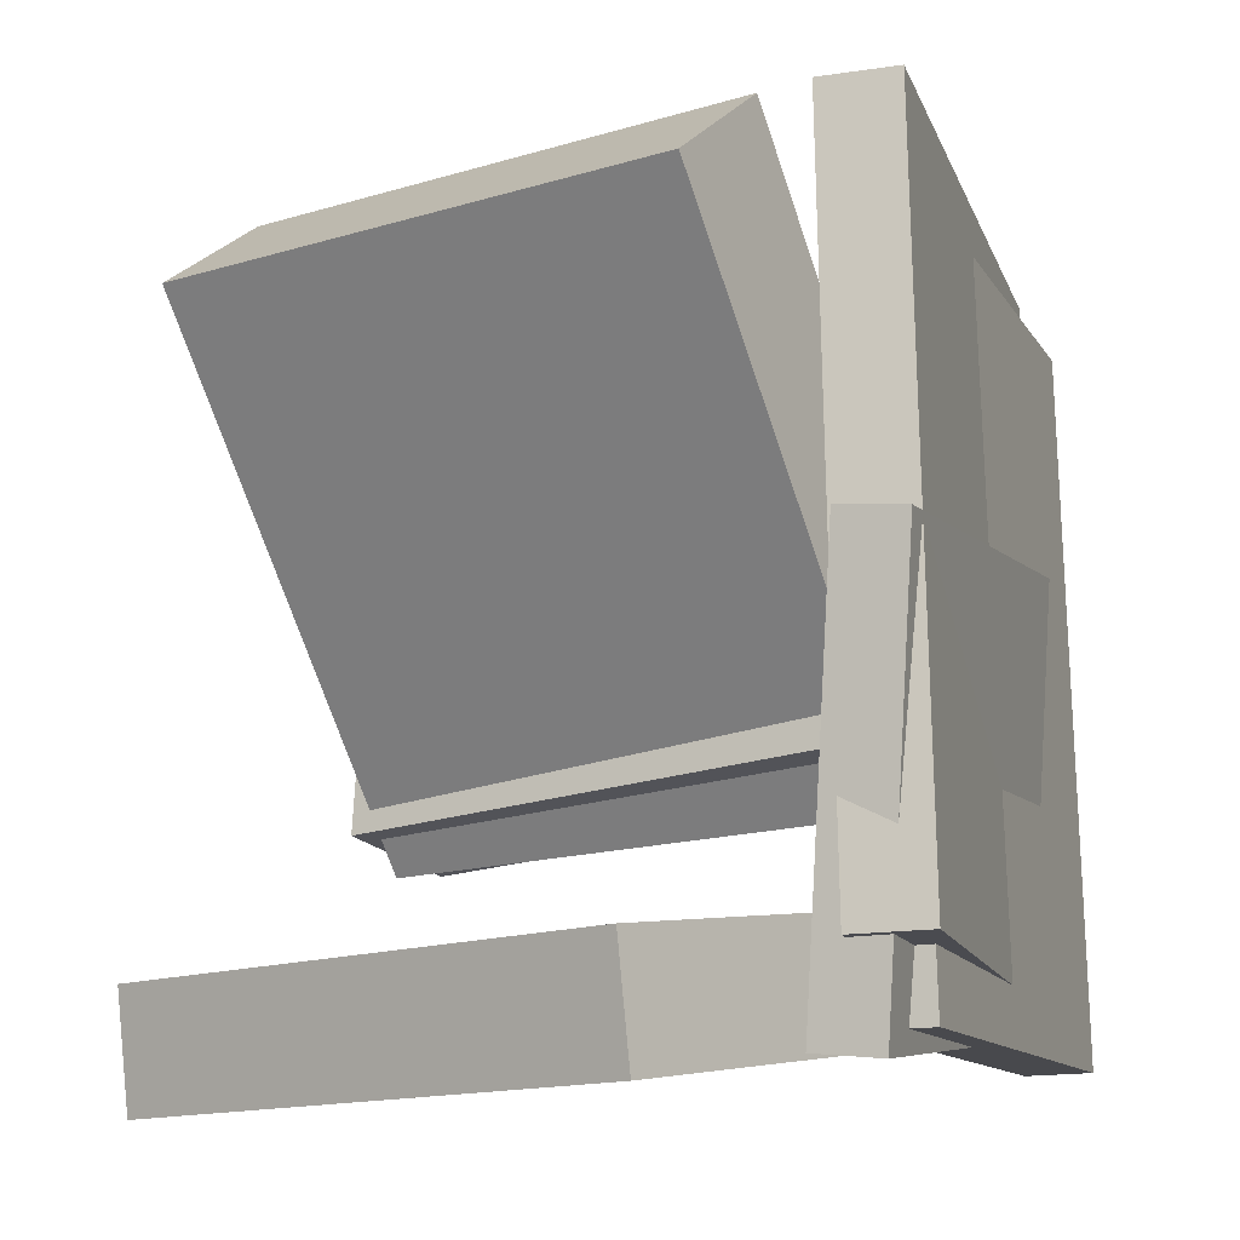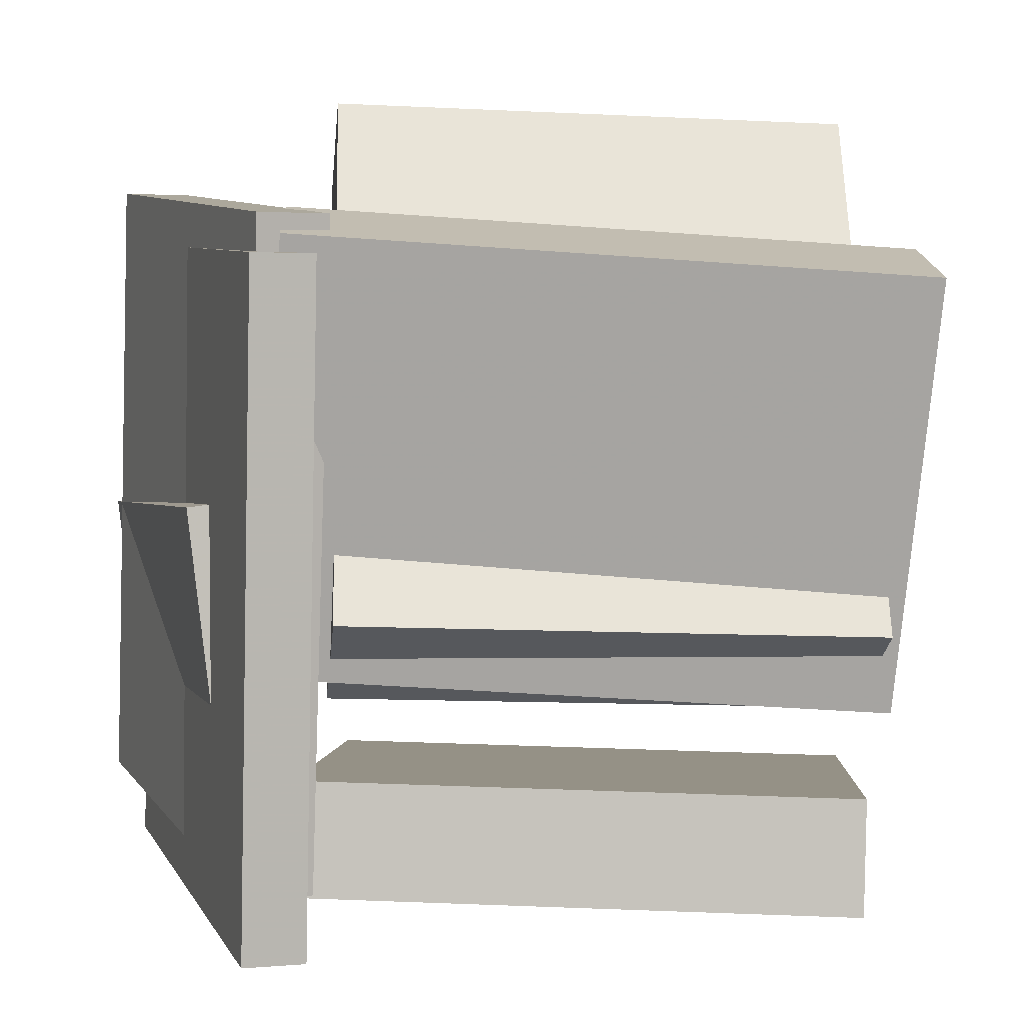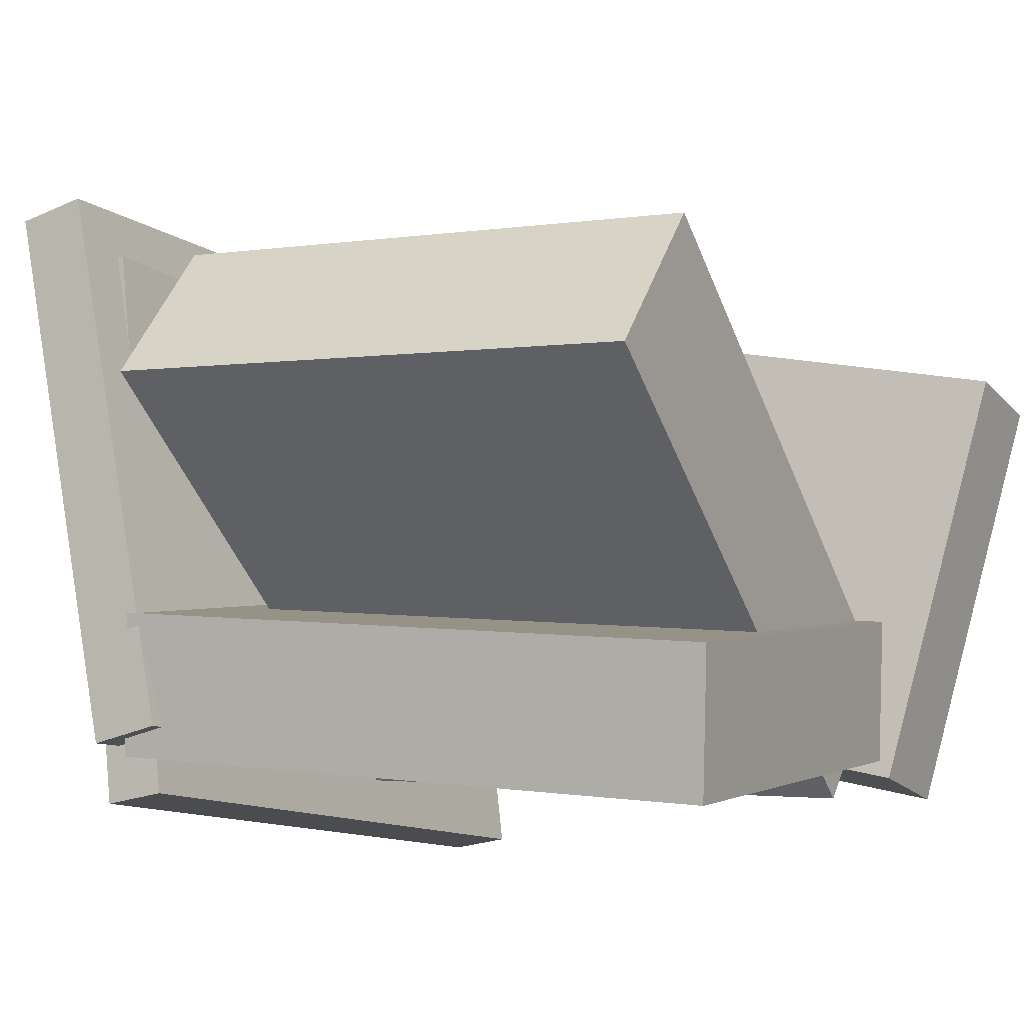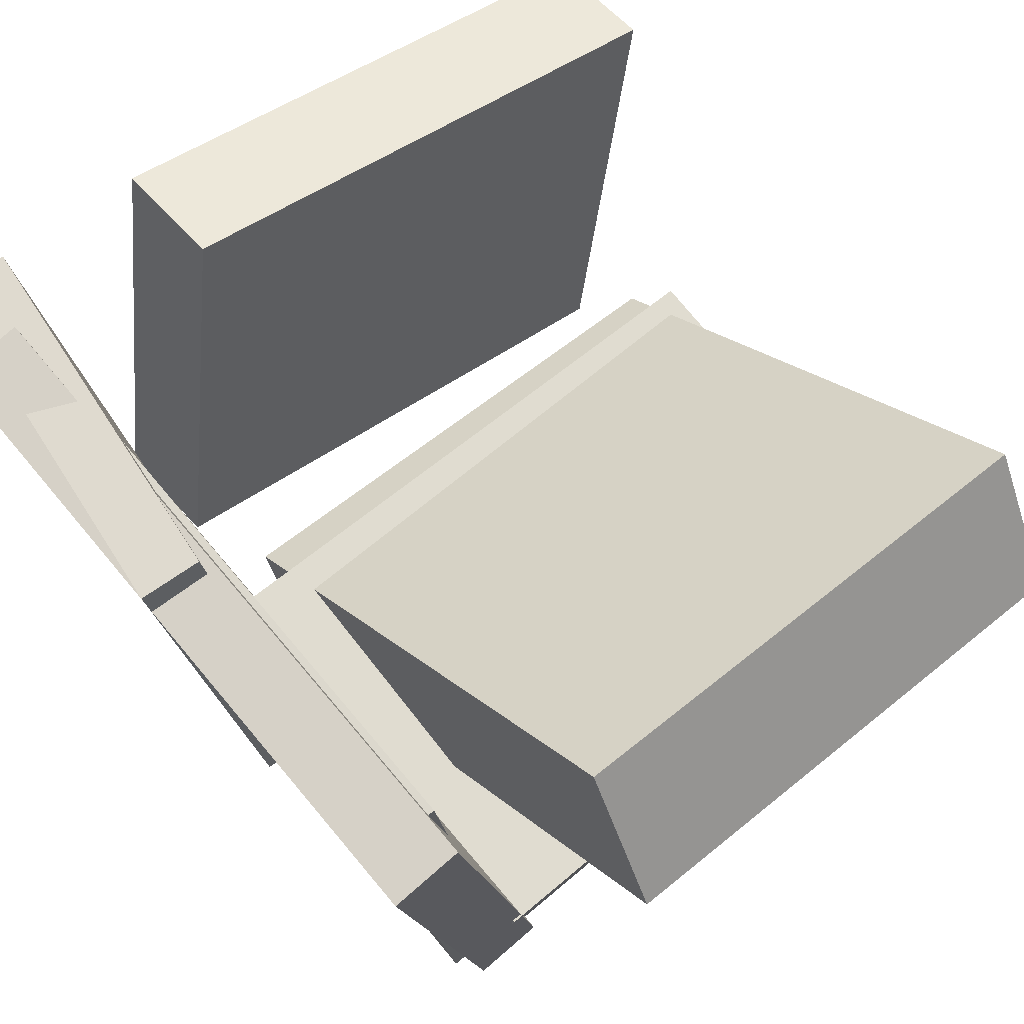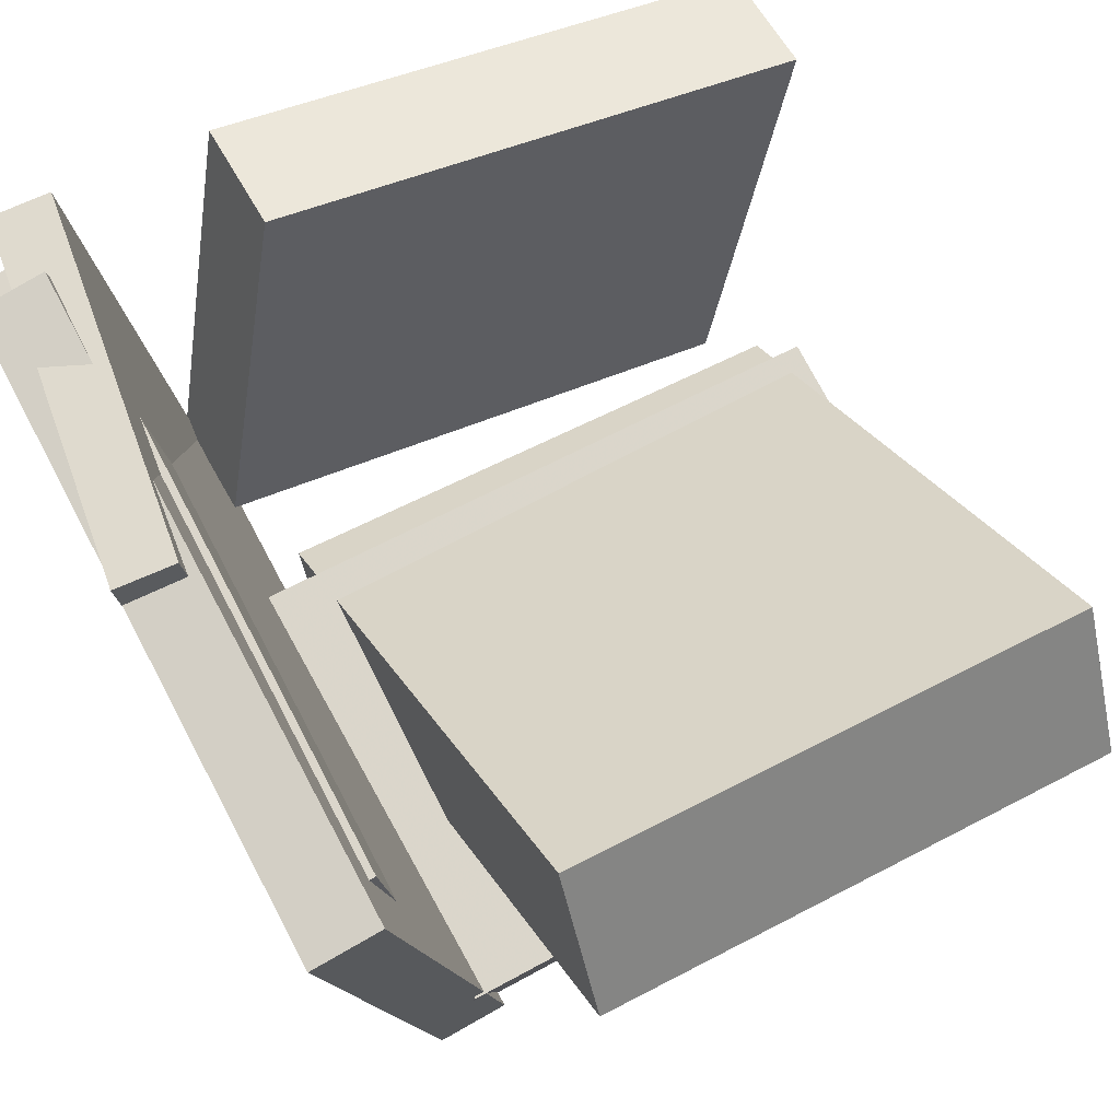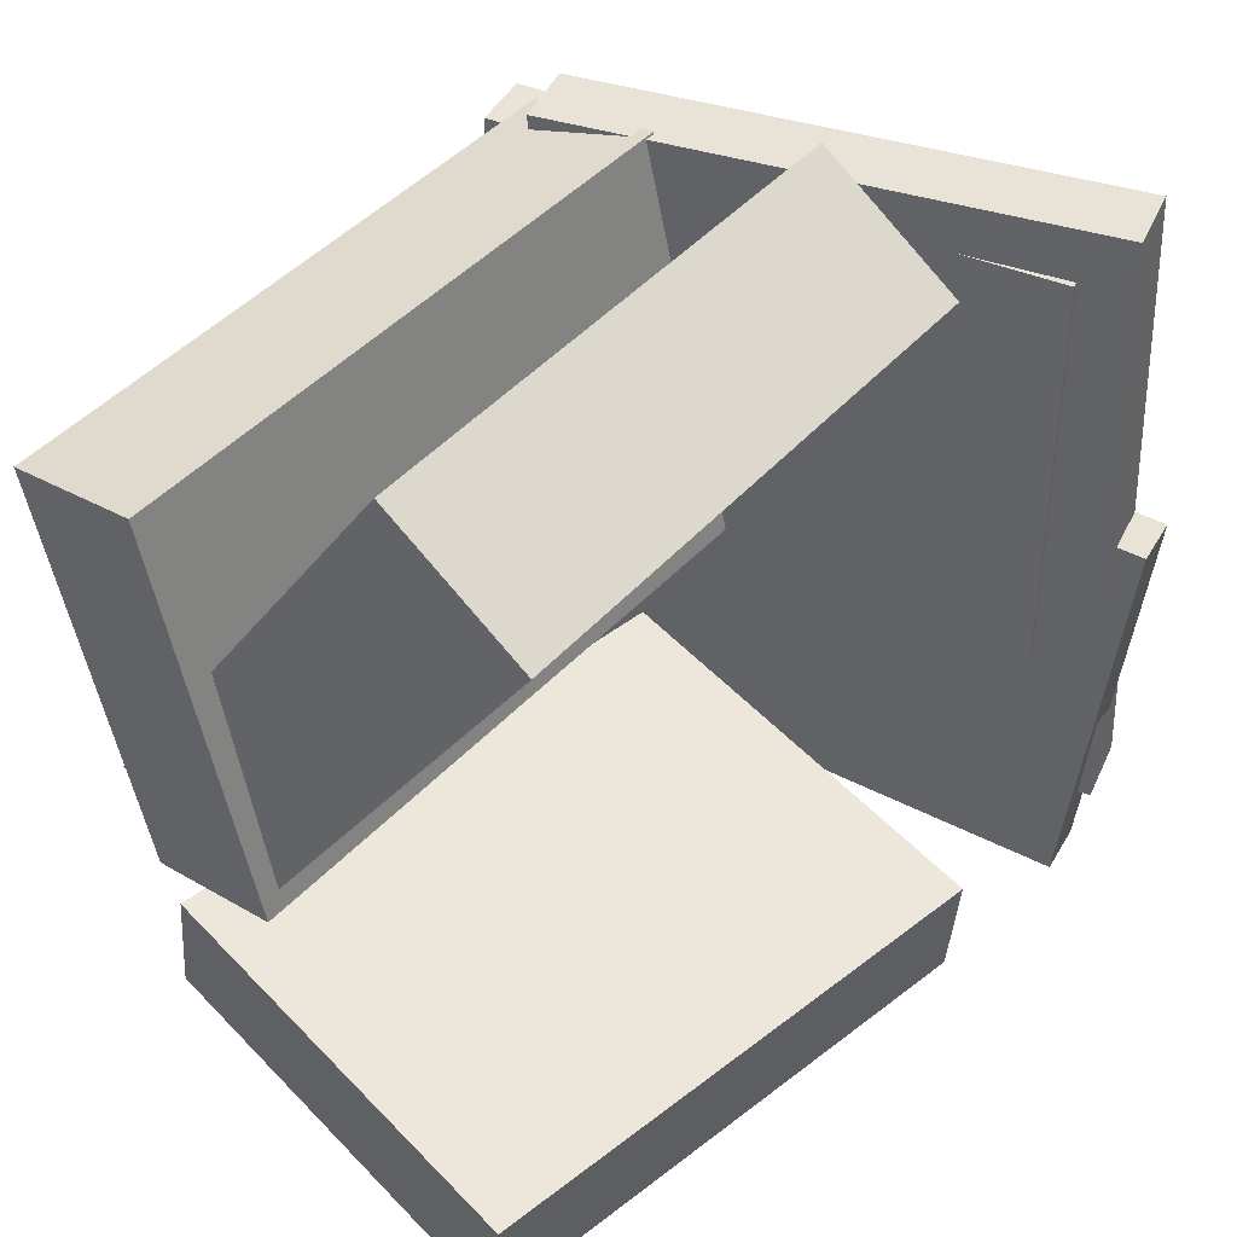
<metadata>
{"format":"obj","ext":"obj","renderer":"f3d","projection":"perspective","resolution":1024,"background":"white","views":[{"elev":-12.2,"azim":-153.1,"up":"+Z"},{"elev":7.0,"azim":-10.2,"up":"+Z"},{"elev":-11.5,"azim":31.7,"up":"+Y"},{"elev":65.9,"azim":-38.0,"up":"+Y"},{"elev":68.1,"azim":-26.2,"up":"+Y"},{"elev":42.3,"azim":124.0,"up":"+Z"}]}
</metadata>
<code>
v -0.2116 -0.05807 0.05162
v -0.2589 -0.06421 0.04733
v -0.1801 -0.08528 -0.2562
v -0.2274 -0.09142 -0.2605
v -0.256 0.3094 0.01462
v -0.3033 0.3033 0.01032
v -0.2245 0.2822 -0.2932
v -0.2718 0.2761 -0.2975
f 1.0 7.0 5.0
f 1.0 3.0 7.0
f 1.0 4.0 3.0
f 1.0 2.0 4.0
f 3.0 8.0 7.0
f 3.0 4.0 8.0
f 5.0 7.0 8.0
f 5.0 8.0 6.0
f 1.0 5.0 6.0
f 1.0 6.0 2.0
f 2.0 6.0 8.0
f 2.0 8.0 4.0
v -0.2861 0.2331 -0.2775
v -0.2733 0.2362 0.2446
v -0.2377 0.2391 -0.2787
v -0.2249 0.2422 0.2434
v -0.2314 -0.2085 -0.2763
v -0.2186 -0.2055 0.2458
v -0.1829 -0.2025 -0.2775
v -0.1701 -0.1995 0.2446
f 9.0 15.0 13.0
f 9.0 11.0 15.0
f 9.0 12.0 11.0
f 9.0 10.0 12.0
f 11.0 16.0 15.0
f 11.0 12.0 16.0
f 13.0 15.0 16.0
f 13.0 16.0 14.0
f 9.0 13.0 14.0
f 9.0 14.0 10.0
f 10.0 14.0 16.0
f 10.0 16.0 12.0
v -0.1573 -0.1679 -0.03118
v -0.1207 0.104 0.3627
v -0.1513 -0.05841 -0.1073
v -0.1147 0.2135 0.2866
v 0.265 -0.2019 -0.04699
v 0.3016 0.07007 0.3469
v 0.271 -0.09238 -0.1231
v 0.3076 0.1796 0.2707
f 17.0 23.0 21.0
f 17.0 19.0 23.0
f 17.0 20.0 19.0
f 17.0 18.0 20.0
f 19.0 24.0 23.0
f 19.0 20.0 24.0
f 21.0 23.0 24.0
f 21.0 24.0 22.0
f 17.0 21.0 22.0
f 17.0 22.0 18.0
f 18.0 22.0 24.0
f 18.0 24.0 20.0
v -0.1801 -0.06807 -0.1702
v -0.0984 0.2688 -0.2125
v -0.1844 -0.07852 -0.2616
v -0.1027 0.2584 -0.3039
v 0.2559 -0.1748 -0.1785
v 0.3376 0.1621 -0.2208
v 0.2516 -0.1853 -0.2699
v 0.3333 0.1516 -0.3122
f 25.0 31.0 29.0
f 25.0 27.0 31.0
f 25.0 28.0 27.0
f 25.0 26.0 28.0
f 27.0 32.0 31.0
f 27.0 28.0 32.0
f 29.0 31.0 32.0
f 29.0 32.0 30.0
f 25.0 29.0 30.0
f 25.0 30.0 26.0
f 26.0 30.0 32.0
f 26.0 32.0 28.0
v -0.2097 -0.1101 -0.07979
v -0.1938 -0.1712 0.2588
v -0.1955 -0.00094 -0.06077
v -0.1796 -0.06201 0.2778
v 0.2763 -0.1674 -0.1129
v 0.2922 -0.2285 0.2257
v 0.2905 -0.05825 -0.0939
v 0.3063 -0.1193 0.2447
f 33.0 39.0 37.0
f 33.0 35.0 39.0
f 33.0 36.0 35.0
f 33.0 34.0 36.0
f 35.0 40.0 39.0
f 35.0 36.0 40.0
f 37.0 39.0 40.0
f 37.0 40.0 38.0
f 33.0 37.0 38.0
f 33.0 38.0 34.0
f 34.0 38.0 40.0
f 34.0 40.0 36.0
v -0.2261 -0.1468 -0.2428
v -0.3076 0.2853 -0.2281
v -0.1713 -0.1365 -0.2442
v -0.2527 0.2956 -0.2295
v -0.2098 -0.1614 0.2742
v -0.2913 0.2707 0.2889
v -0.1549 -0.151 0.2727
v -0.2364 0.2811 0.2874
f 41.0 47.0 45.0
f 41.0 43.0 47.0
f 41.0 44.0 43.0
f 41.0 42.0 44.0
f 43.0 48.0 47.0
f 43.0 44.0 48.0
f 45.0 47.0 48.0
f 45.0 48.0 46.0
f 41.0 45.0 46.0
f 41.0 46.0 42.0
f 42.0 46.0 48.0
f 42.0 48.0 44.0

</code>
